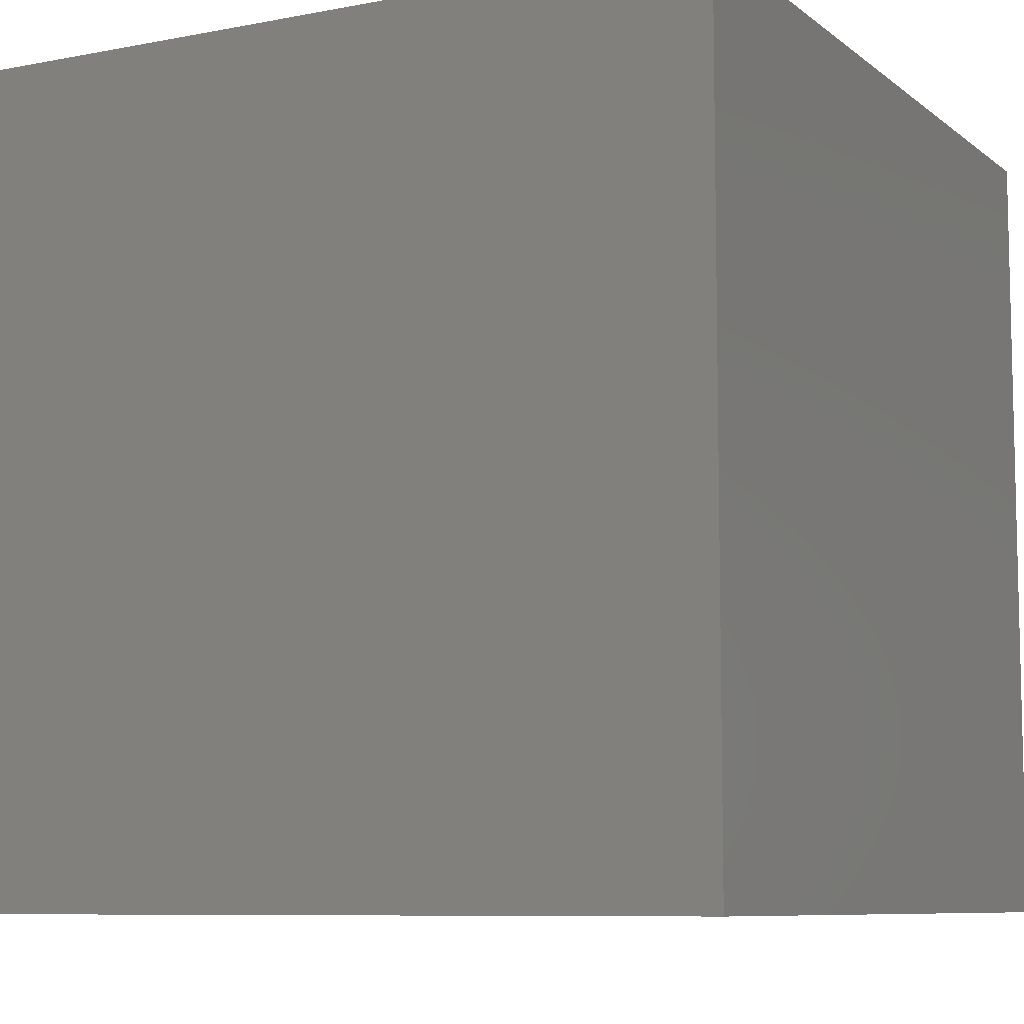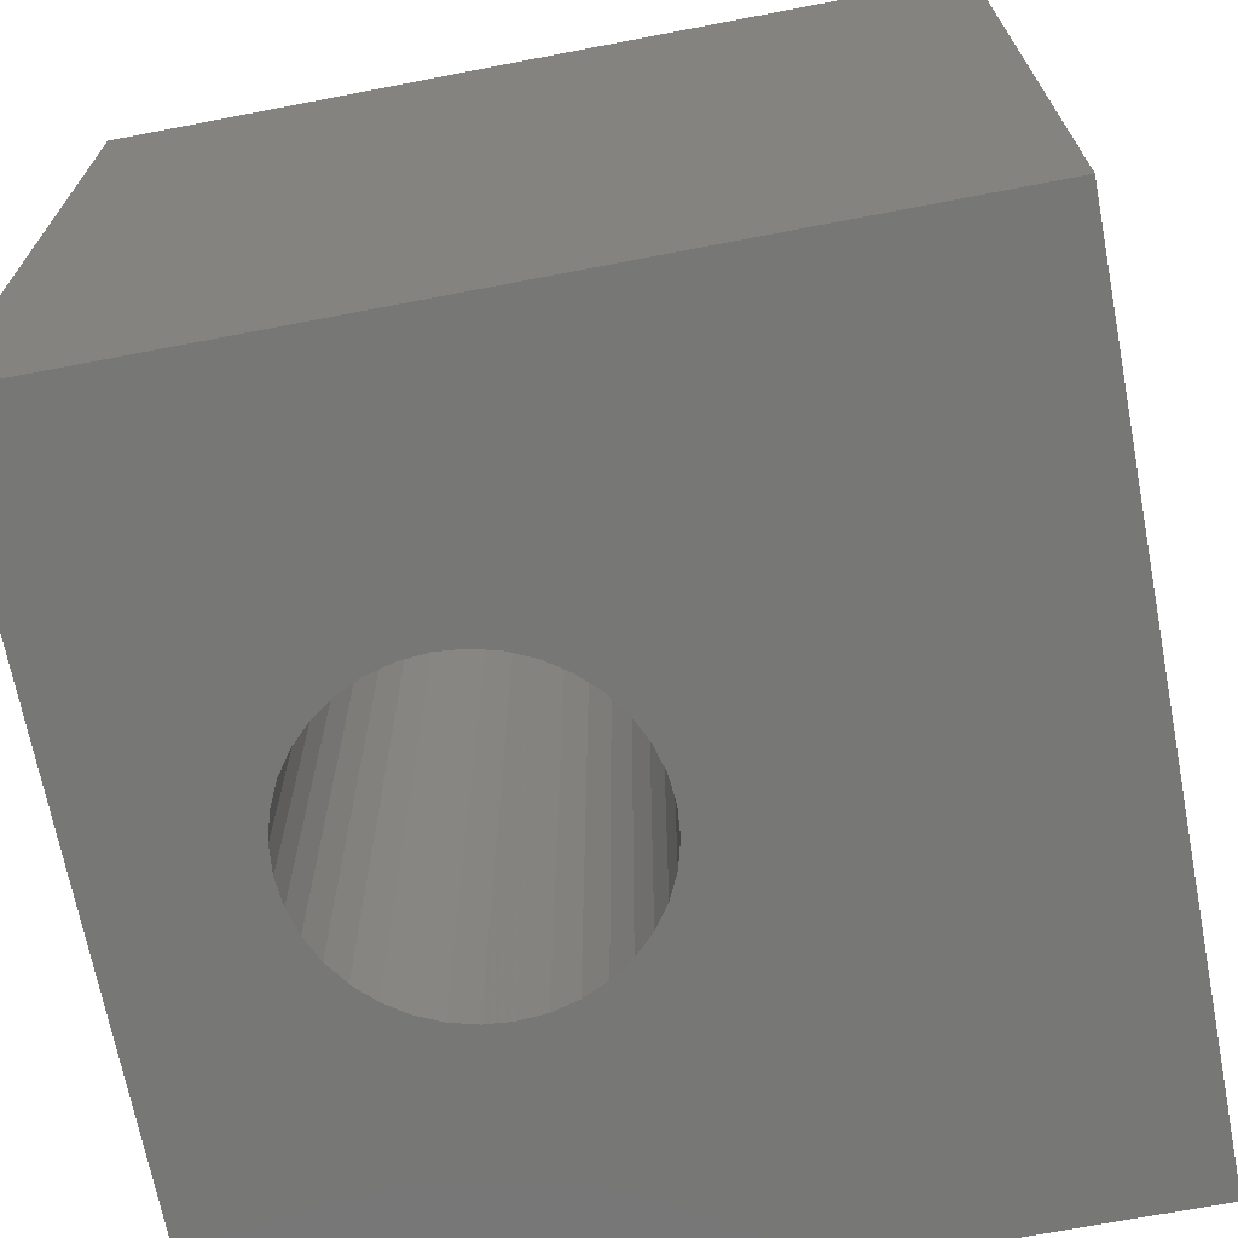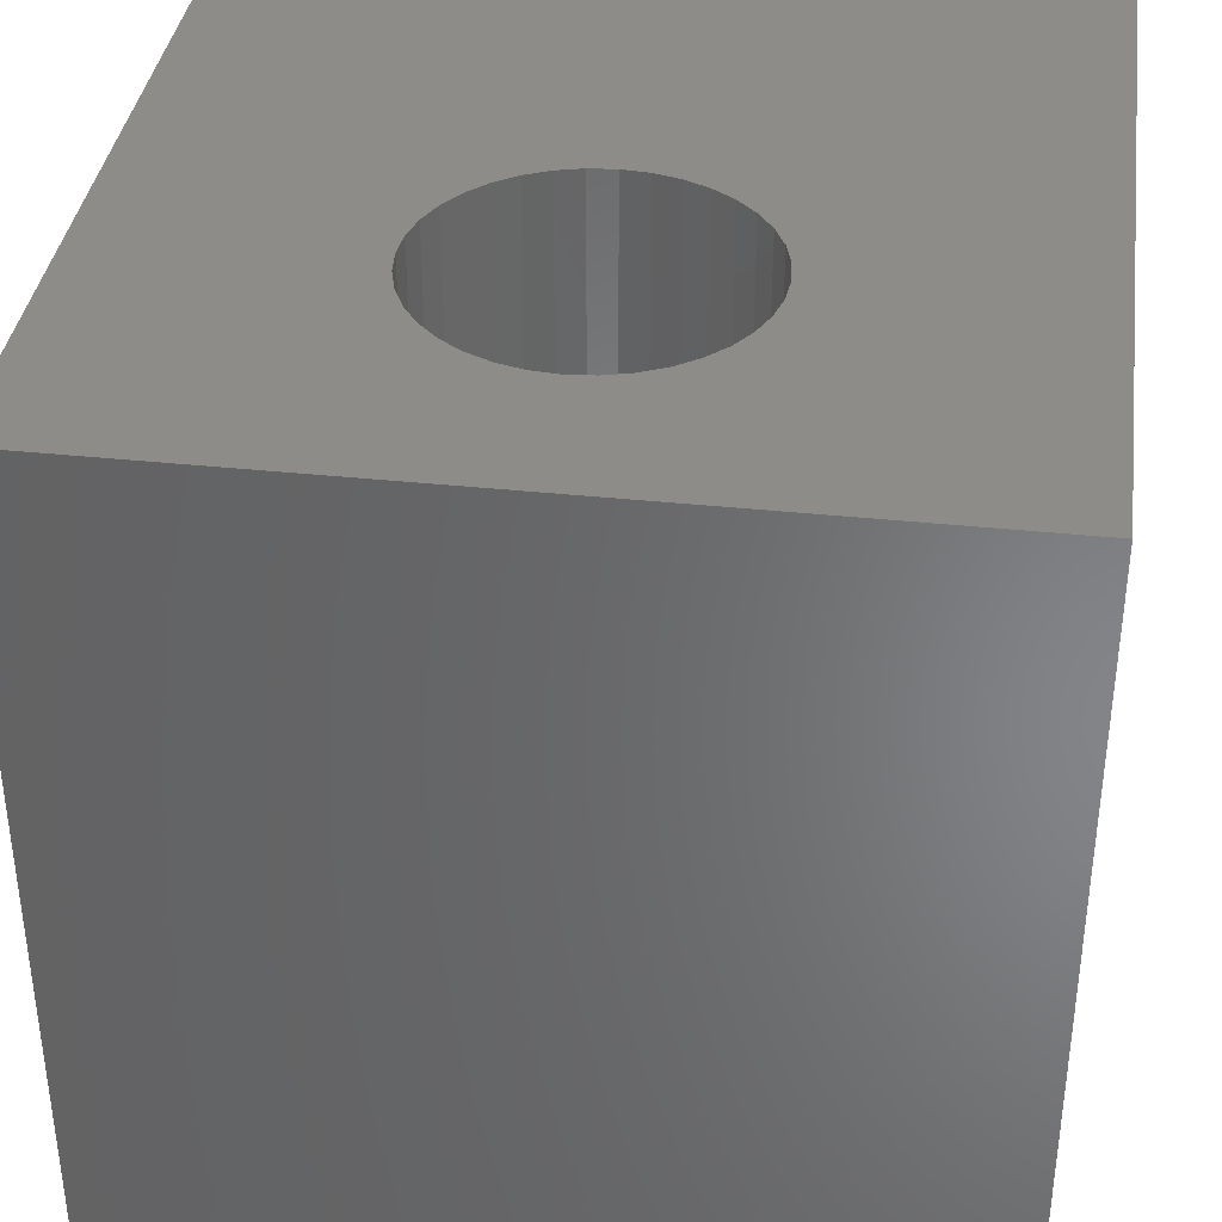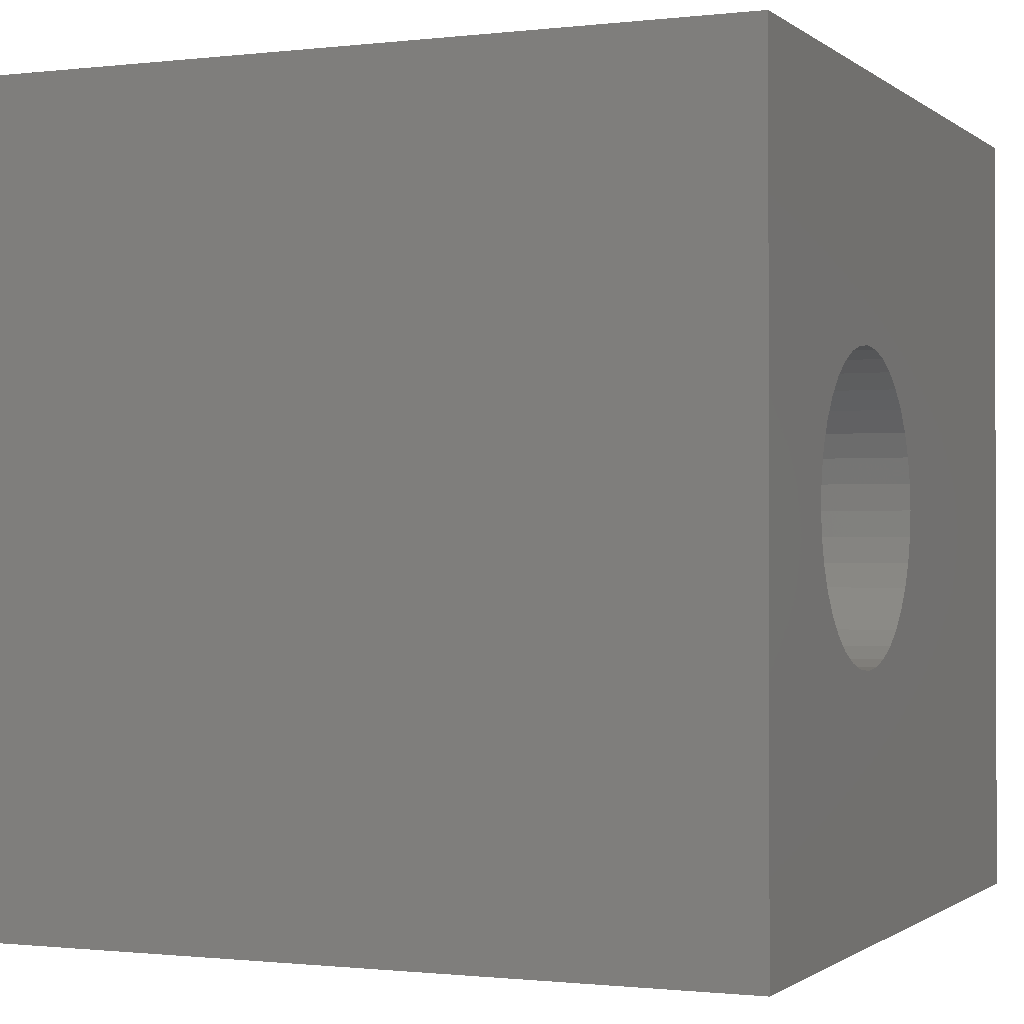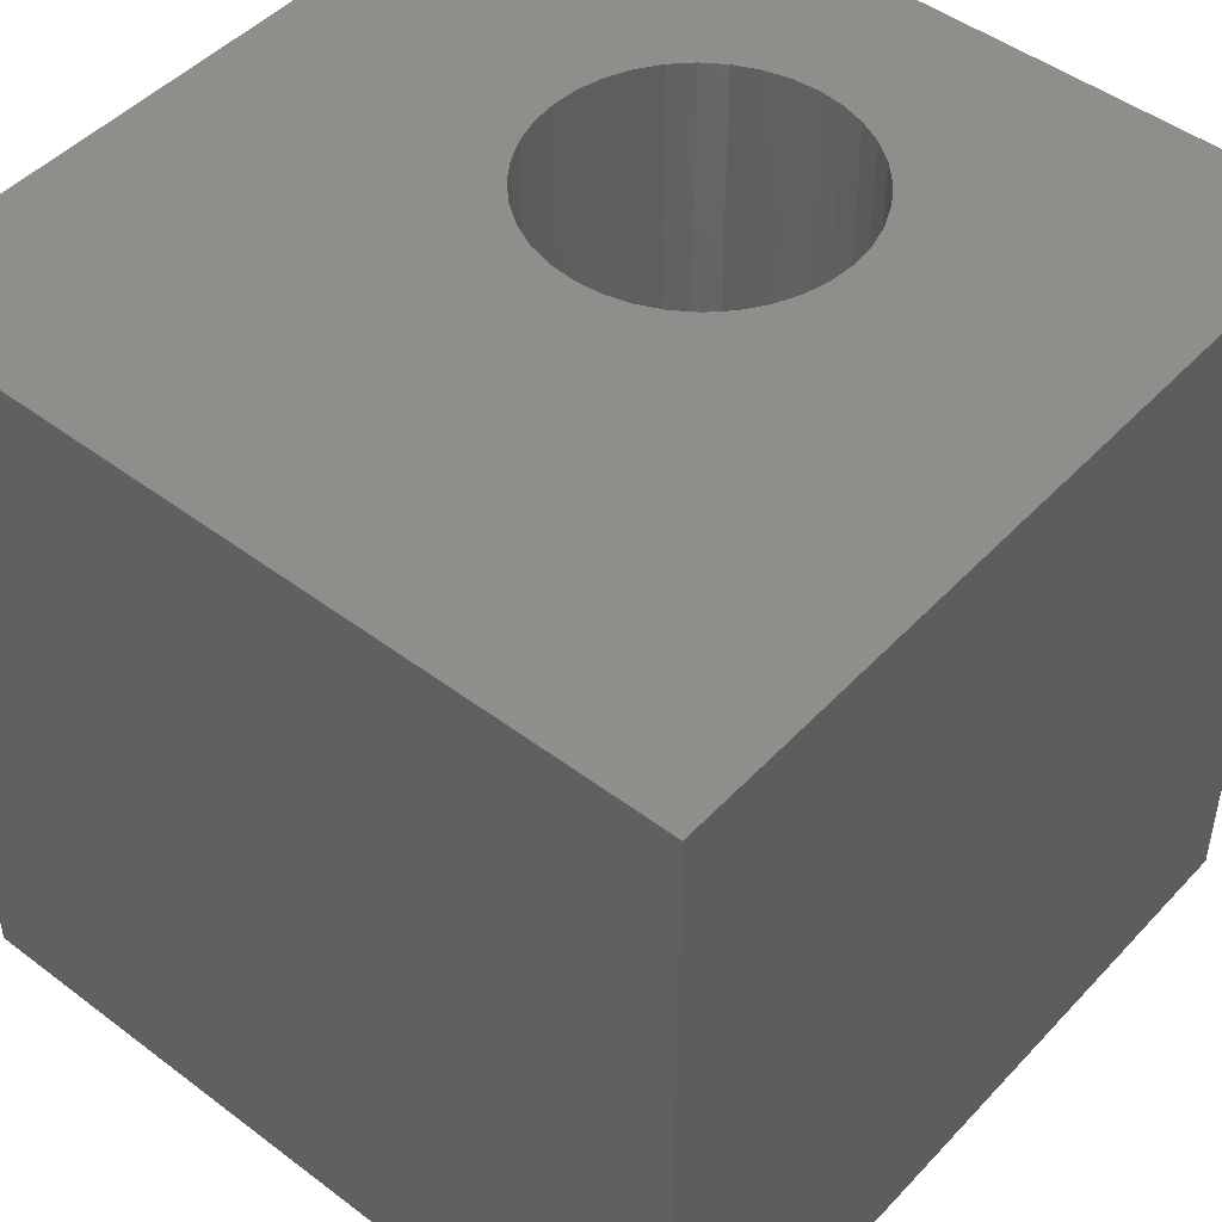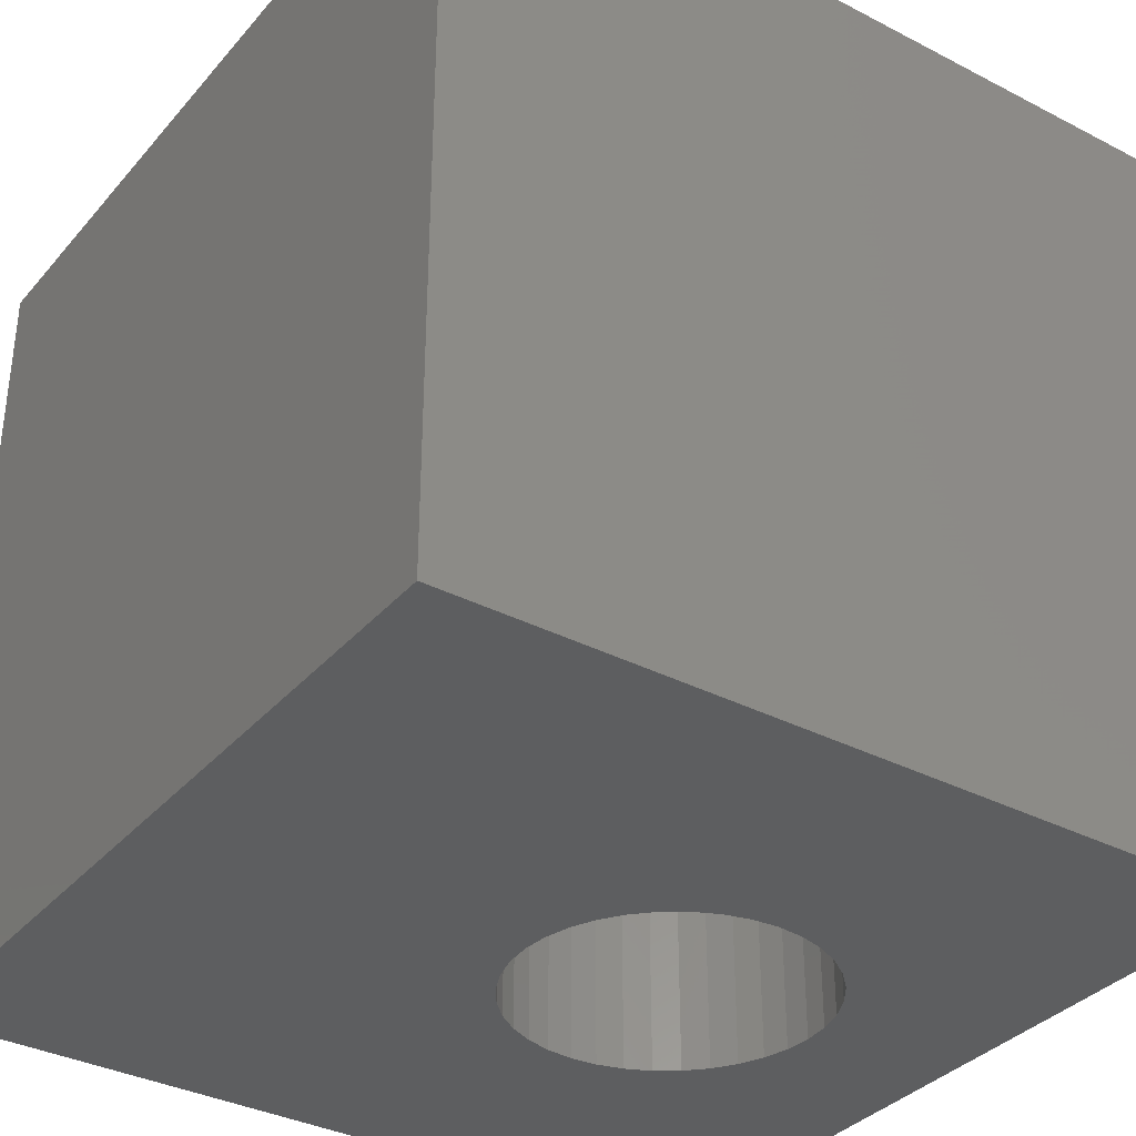
<metadata>
{"format":"stl","ext":"stl","renderer":"f3d","projection":"perspective","resolution":1024,"background":"white","views":[{"elev":-8.3,"azim":-62.1,"up":"+Z"},{"elev":-69.3,"azim":10.9,"up":"+Z"},{"elev":37.1,"azim":-82.2,"up":"+Z"},{"elev":-0.9,"azim":-66.6,"up":"+Y"},{"elev":47.5,"azim":130.4,"up":"+Z"},{"elev":-35.0,"azim":145.4,"up":"+Z"}]}
</metadata>
<code>
# stl→obj: 80 verts, 160 faces
v 0 10 10
v 0 10 0
v 0 0 10
v 0 0 0
v 5.505 4.673 10
v 5.421 4.36 10
v 10 0 10
v 5.284 4.067 10
v 5.099 3.802 10
v 4.87 3.573 10
v 4.605 3.387 10
v 4.311 3.25 10
v 3.999 3.167 10
v 3.676 3.138 10
v 3.354 3.167 10
v 3.041 3.25 10
v 2.748 3.387 10
v 2.483 3.573 10
v 1.931 5.63 10
v 2.068 5.924 10
v 2.254 6.189 10
v 2.483 6.418 10
v 2.748 6.603 10
v 3.041 6.74 10
v 2.254 3.802 10
v 2.068 4.067 10
v 1.931 4.36 10
v 1.847 4.673 10
v 1.819 4.995 10
v 1.847 5.318 10
v 10 10 10
v 4.311 6.74 10
v 4.605 6.603 10
v 3.354 6.824 10
v 3.676 6.852 10
v 3.999 6.824 10
v 4.87 6.418 10
v 5.099 6.189 10
v 5.284 5.924 10
v 5.421 5.63 10
v 5.505 5.318 10
v 5.533 4.995 10
v 10 10 0
v 10 0 0
v 3.354 6.824 0
v 3.041 6.74 0
v 2.748 6.603 0
v 2.483 6.418 0
v 2.254 6.189 0
v 2.068 5.924 0
v 1.931 5.63 0
v 1.931 4.36 0
v 2.068 4.067 0
v 2.748 3.387 0
v 3.041 3.25 0
v 4.87 3.573 0
v 4.605 3.387 0
v 4.311 3.25 0
v 1.847 5.318 0
v 1.819 4.995 0
v 1.847 4.673 0
v 2.254 3.802 0
v 2.483 3.573 0
v 3.354 3.167 0
v 3.676 3.138 0
v 3.999 3.167 0
v 5.099 3.802 0
v 5.284 4.067 0
v 5.421 4.36 0
v 5.421 5.63 0
v 5.284 5.924 0
v 5.505 4.673 0
v 5.533 4.995 0
v 5.505 5.318 0
v 5.099 6.189 0
v 4.87 6.418 0
v 4.605 6.603 0
v 4.311 6.74 0
v 3.999 6.824 0
v 3.676 6.852 0
f 1 2 3
f 3 2 4
f 5 6 7
f 7 6 8
f 8 9 7
f 7 9 10
f 7 10 3
f 3 10 11
f 3 11 12
f 12 13 3
f 3 13 14
f 3 14 15
f 15 16 3
f 3 16 17
f 3 17 18
f 19 20 1
f 1 20 21
f 21 22 1
f 1 22 23
f 1 23 24
f 18 25 3
f 3 25 26
f 3 26 27
f 27 28 3
f 3 28 29
f 3 29 1
f 1 29 30
f 1 30 19
f 31 32 33
f 24 34 1
f 1 34 35
f 1 35 31
f 31 35 36
f 31 36 32
f 33 37 31
f 31 37 38
f 31 38 39
f 39 40 31
f 31 40 41
f 31 41 7
f 7 41 42
f 7 42 5
f 43 31 44
f 44 31 7
f 45 46 2
f 2 46 47
f 2 47 48
f 48 49 2
f 2 49 50
f 2 50 51
f 52 53 4
f 4 54 55
f 56 44 57
f 57 44 58
f 51 59 2
f 2 59 60
f 2 60 4
f 4 60 61
f 4 61 52
f 53 62 4
f 4 62 63
f 4 63 54
f 55 64 4
f 4 64 65
f 4 65 44
f 44 65 66
f 44 66 58
f 56 67 44
f 44 67 68
f 44 68 69
f 43 70 71
f 69 72 44
f 44 72 73
f 44 73 43
f 43 73 74
f 43 74 70
f 71 75 43
f 43 75 76
f 43 76 77
f 77 78 43
f 43 78 79
f 43 79 2
f 2 79 80
f 2 80 45
f 31 43 1
f 1 43 2
f 44 7 4
f 4 7 3
f 72 42 73
f 73 42 41
f 73 41 74
f 74 41 40
f 74 40 70
f 70 40 39
f 70 39 71
f 71 39 38
f 71 38 75
f 75 38 37
f 75 37 76
f 76 37 33
f 76 33 77
f 77 33 32
f 77 32 78
f 78 32 36
f 78 36 79
f 79 36 35
f 79 35 80
f 80 35 34
f 80 34 45
f 45 34 24
f 45 24 46
f 46 24 23
f 46 23 47
f 47 23 22
f 47 22 48
f 48 22 21
f 48 21 49
f 49 21 20
f 49 20 50
f 50 20 19
f 50 19 51
f 51 19 30
f 51 30 59
f 59 30 29
f 59 29 60
f 60 29 28
f 60 28 61
f 61 28 27
f 61 27 52
f 52 27 26
f 52 26 53
f 53 26 25
f 53 25 62
f 62 25 18
f 62 18 63
f 63 18 17
f 63 17 54
f 54 17 16
f 54 16 55
f 55 16 15
f 55 15 64
f 64 15 14
f 64 14 65
f 65 14 13
f 65 13 66
f 66 13 12
f 66 12 58
f 58 12 11
f 58 11 57
f 57 11 10
f 57 10 56
f 56 10 9
f 56 9 67
f 67 9 8
f 67 8 68
f 68 8 6
f 68 6 69
f 69 6 5
f 69 5 72
f 72 5 42

</code>
